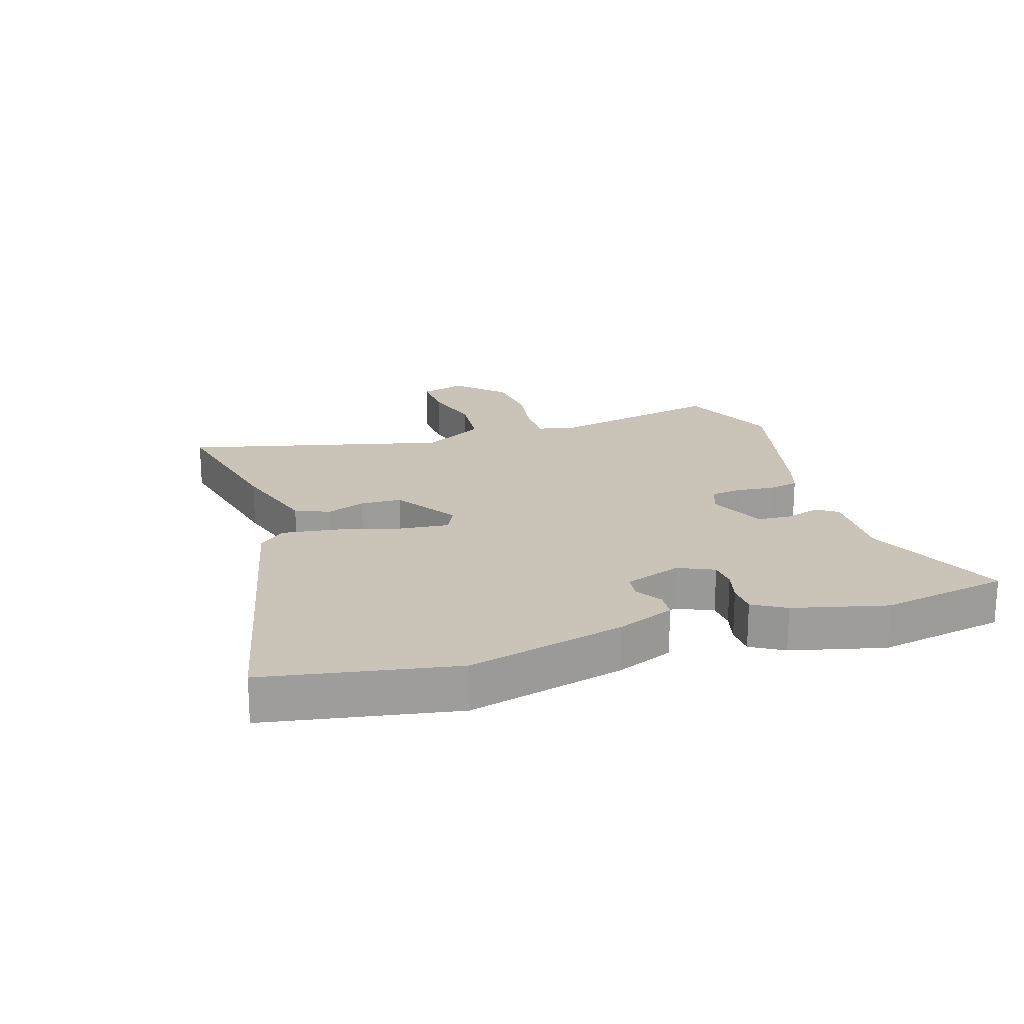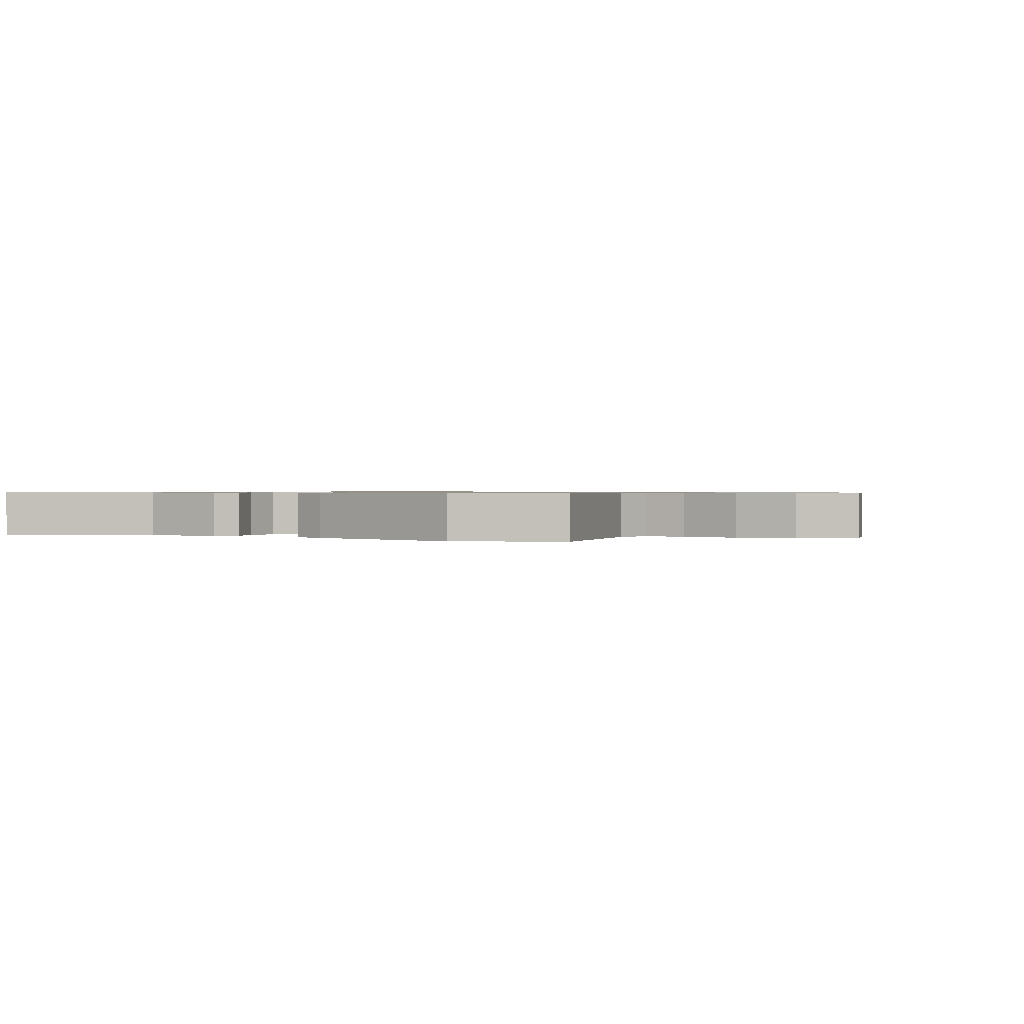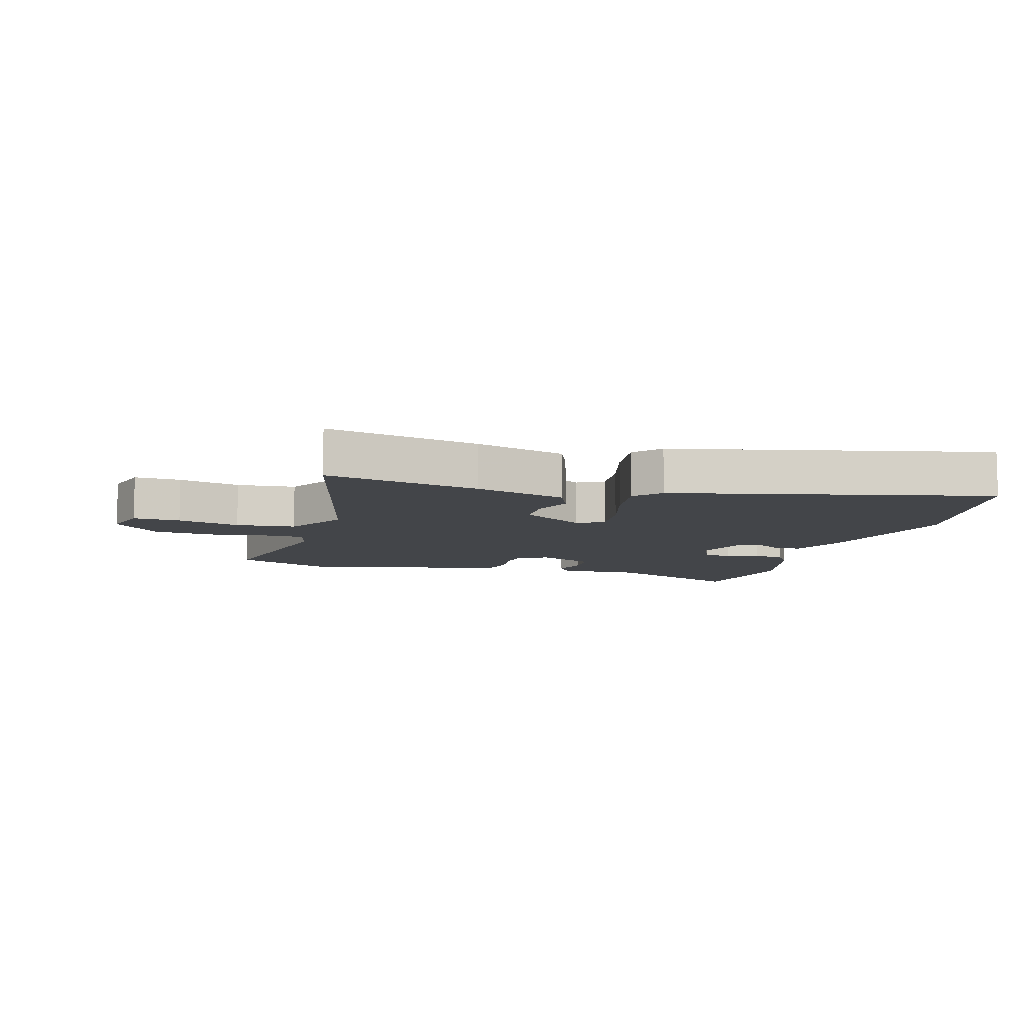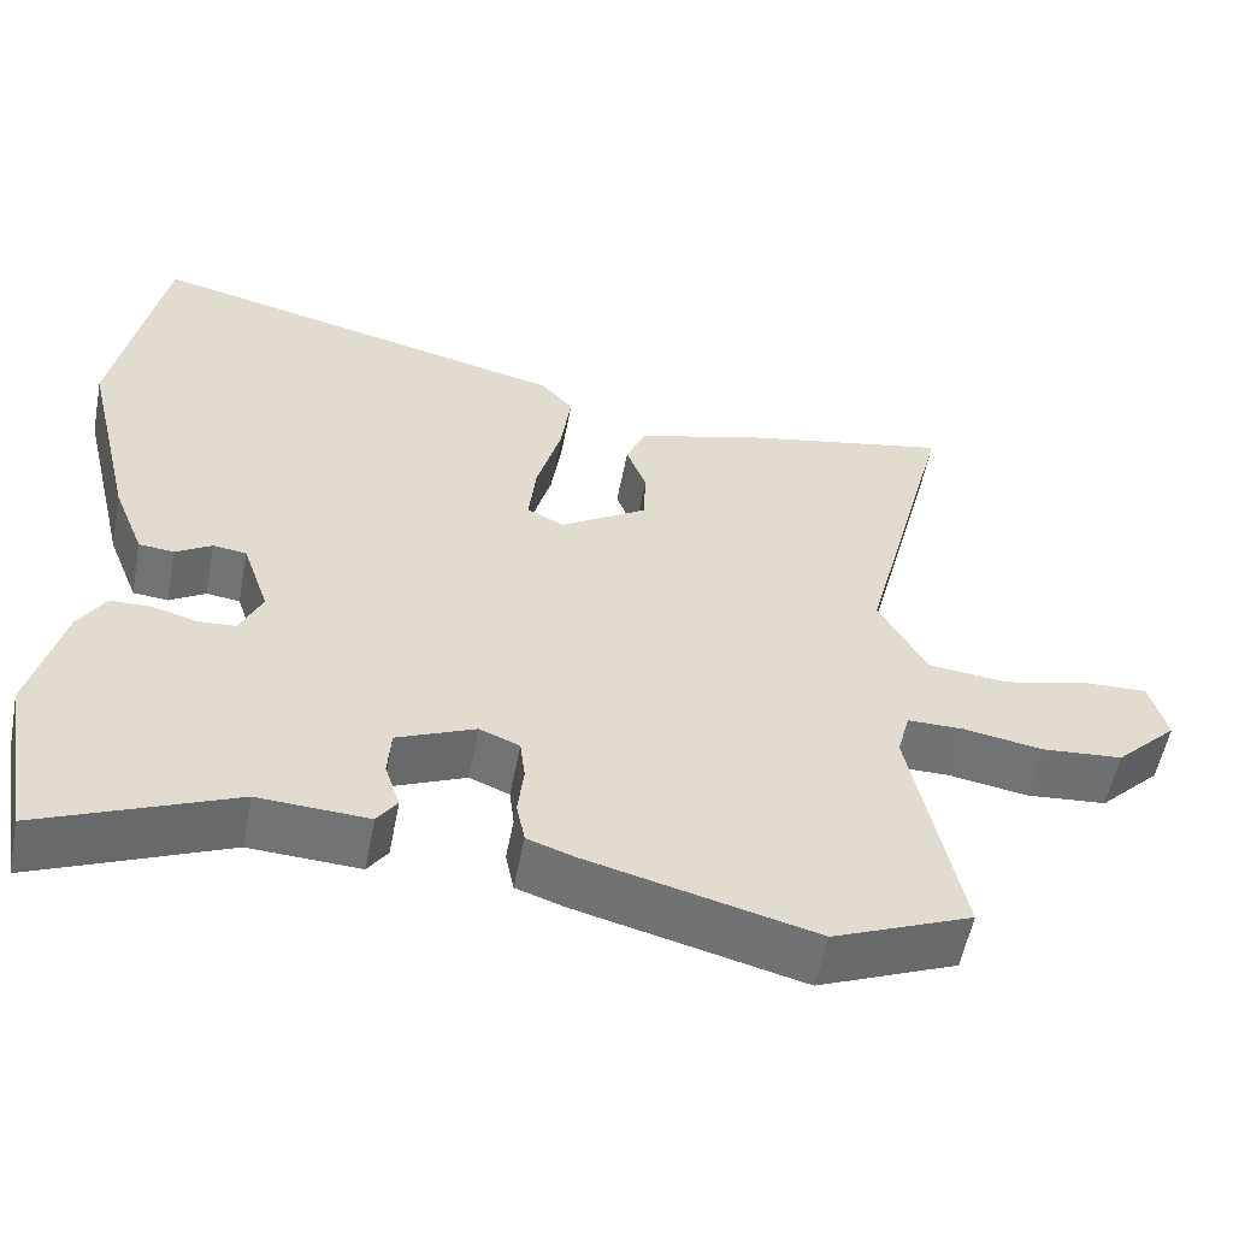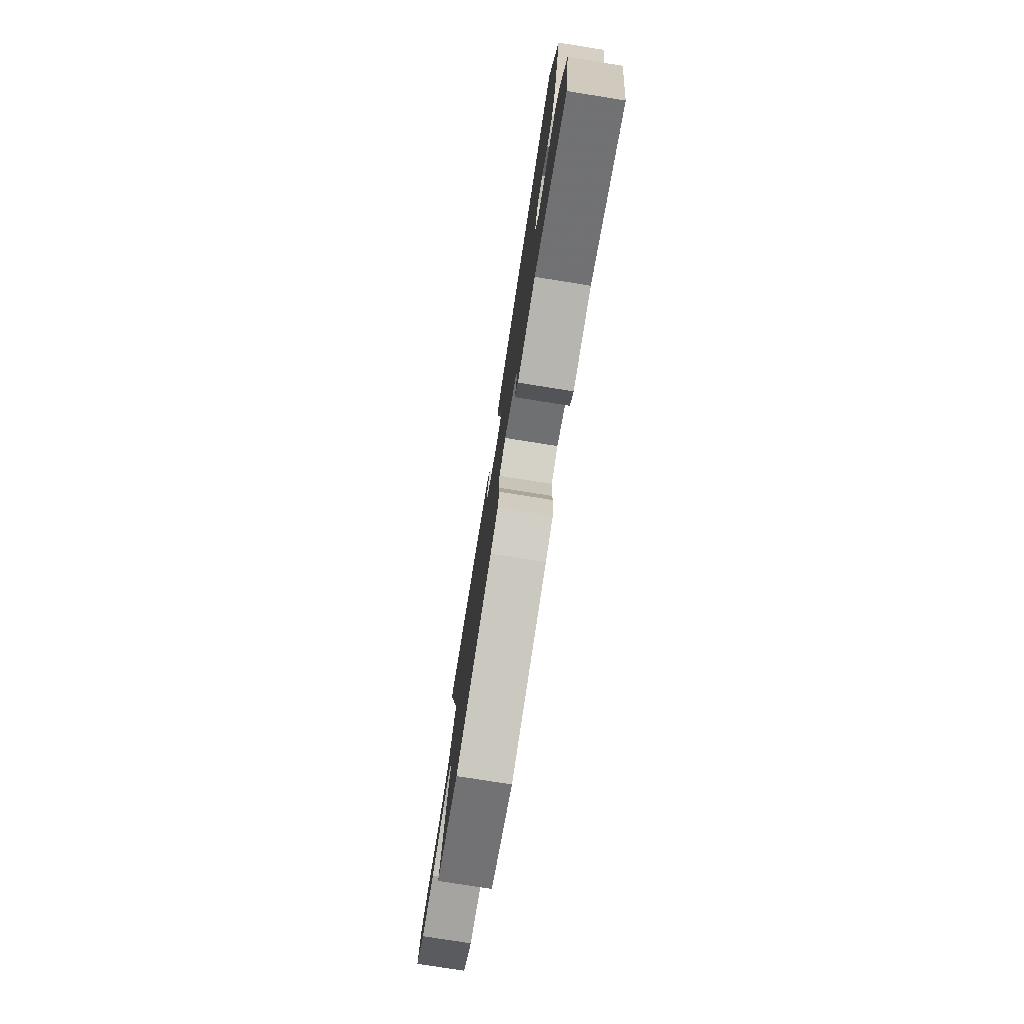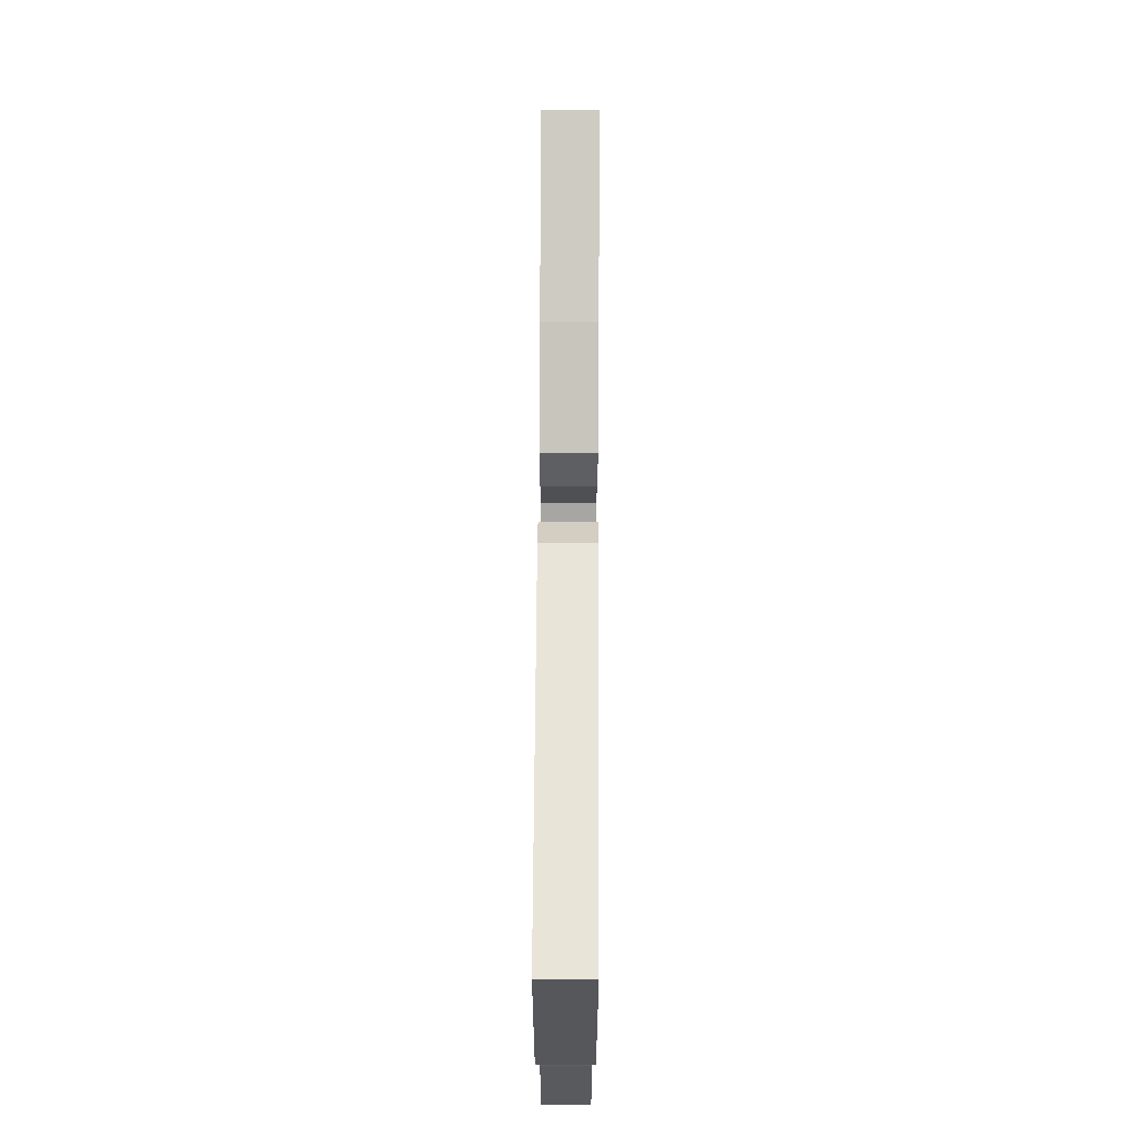
<metadata>
{"format":"obj","ext":"obj","renderer":"f3d","projection":"perspective","resolution":1024,"background":"white","views":[{"elev":19.9,"azim":71.7,"up":"+Y"},{"elev":0.7,"azim":-150.6,"up":"+Y"},{"elev":-8.8,"azim":-16.6,"up":"+Y"},{"elev":-55.5,"azim":169.1,"up":"+Z"},{"elev":-78.1,"azim":81.0,"up":"+Z"},{"elev":73.7,"azim":90.3,"up":"+Z"}]}
</metadata>
<code>
v -0.363 0.07 -0.556
v -0.529 0.07 -0.488
v -0.469 0.07 -0.2
v -0.484 0.07 -0.143
v -0.552 0.07 -0.143
v -0.647 0.07 -0.159
v -0.744 0.07 -0.151
v -0.818 0.07 -0.078
v -0.797 0.07 -0.003
v -0.72 0.07 -0.006
v -0.618 0.07 -0.031
v -0.521 0.07 -0.021
v -0.464 0.07 0.081
v -0.574 0.07 0.505
v -0.322 0.07 0.453
v -0.173 0.07 0.41
v -0.149 0.07 0.355
v -0.173 0.07 0.292
v -0.17 0.07 0.225
v -0.066 0.07 0.16
v -0.022 0.07 0.182
v -0.031 0.07 0.262
v -0.06 0.07 0.364
v -0.073 0.07 0.454
v -0.035 0.07 0.497
v 0.477 0.07 0.62
v 0.535 0.07 0.316
v 0.474 0.07 0.062
v 0.437 0.07 -0.031
v 0.395 0.07 -0.035
v 0.352 0.07 -0.009
v 0.312 0.07 -0.014
v 0.28 0.07 -0.107
v 0.307 0.07 -0.164
v 0.352 0.07 -0.167
v 0.405 0.07 -0.152
v 0.454 0.07 -0.153
v 0.486 0.07 -0.205
v 0.525 0.07 -0.355
v 0.489 0.07 -0.563
v 0.258 0.07 -0.467
v 0.126 0.07 -0.474
v 0.102 0.07 -0.44
v 0.12 0.07 -0.385
v 0.116 0.07 -0.328
v 0.022 0.07 -0.288
v -0.026 0.07 -0.307
v -0.032 0.07 -0.357
v -0.025 0.07 -0.418
v -0.035 0.07 -0.468
v -0.091 0.07 -0.487
v -0.363 0 -0.556
v -0.529 0 -0.488
v -0.469 0 -0.2
v -0.484 0 -0.143
v -0.552 0 -0.143
v -0.647 0 -0.159
v -0.744 0 -0.151
v -0.818 0 -0.078
v -0.797 0 -0.003
v -0.72 0 -0.006
v -0.618 0 -0.031
v -0.521 0 -0.021
v -0.464 0 0.081
v -0.574 0 0.505
v -0.322 0 0.453
v -0.173 0 0.41
v -0.149 0 0.355
v -0.173 0 0.292
v -0.17 0 0.225
v -0.066 0 0.16
v -0.022 0 0.182
v -0.031 0 0.262
v -0.06 0 0.364
v -0.073 0 0.454
v -0.035 0 0.497
v 0.477 0 0.62
v 0.535 0 0.316
v 0.474 0 0.062
v 0.437 0 -0.031
v 0.395 0 -0.035
v 0.352 0 -0.009
v 0.312 0 -0.014
v 0.28 0 -0.107
v 0.307 0 -0.164
v 0.352 0 -0.167
v 0.405 0 -0.152
v 0.454 0 -0.153
v 0.486 0 -0.205
v 0.525 0 -0.355
v 0.489 0 -0.563
v 0.258 0 -0.467
v 0.126 0 -0.474
v 0.102 0 -0.44
v 0.12 0 -0.385
v 0.116 0 -0.328
v 0.022 0 -0.288
v -0.026 0 -0.307
v -0.032 0 -0.357
v -0.025 0 -0.418
v -0.035 0 -0.468
v -0.091 0 -0.487
f 48 49 50 51
f 47 48 51 1
f 41 42 43 44
f 41 44 45
f 40 41 45
f 39 40 45
f 38 39 45 46
f 35 36 37 38
f 34 35 38 46
f 28 29 30 31
f 28 31 32
f 27 28 32
f 26 27 32
f 25 26 32 33
f 22 23 24 25
f 21 22 25 33
f 15 16 17 18
f 13 14 15 18
f 12 13 18 19
f 8 9 10 11
f 8 11 12
f 5 6 7 8
f 4 5 8 12
f 47 1 2 3
f 47 3 4
f 20 21 33 34
f 20 34 46 47
f 19 20 47
f 4 12 19 47
f 102 101 100 99
f 52 102 99 98
f 95 94 93 92
f 96 95 92
f 96 92 91
f 96 91 90
f 97 96 90 89
f 89 88 87 86
f 97 89 86 85
f 82 81 80 79
f 83 82 79
f 83 79 78
f 83 78 77
f 84 83 77 76
f 76 75 74 73
f 84 76 73 72
f 69 68 67 66
f 69 66 65 64
f 70 69 64 63
f 62 61 60 59
f 63 62 59
f 59 58 57 56
f 63 59 56 55
f 54 53 52 98
f 55 54 98
f 85 84 72 71
f 98 97 85 71
f 98 71 70
f 98 70 63 55
f 1 52 53 2
f 2 53 54 3
f 3 54 55 4
f 4 55 56 5
f 5 56 57 6
f 6 57 58 7
f 7 58 59 8
f 8 59 60 9
f 9 60 61 10
f 10 61 62 11
f 11 62 63 12
f 12 63 64 13
f 13 64 65 14
f 14 65 66 15
f 15 66 67 16
f 16 67 68 17
f 17 68 69 18
f 18 69 70 19
f 19 70 71 20
f 20 71 72 21
f 21 72 73 22
f 22 73 74 23
f 23 74 75 24
f 24 75 76 25
f 25 76 77 26
f 26 77 78 27
f 27 78 79 28
f 28 79 80 29
f 29 80 81 30
f 30 81 82 31
f 31 82 83 32
f 32 83 84 33
f 33 84 85 34
f 34 85 86 35
f 35 86 87 36
f 36 87 88 37
f 37 88 89 38
f 38 89 90 39
f 39 90 91 40
f 40 91 92 41
f 41 92 93 42
f 42 93 94 43
f 43 94 95 44
f 44 95 96 45
f 45 96 97 46
f 46 97 98 47
f 47 98 99 48
f 48 99 100 49
f 49 100 101 50
f 50 101 102 51
f 51 102 52 1

</code>
